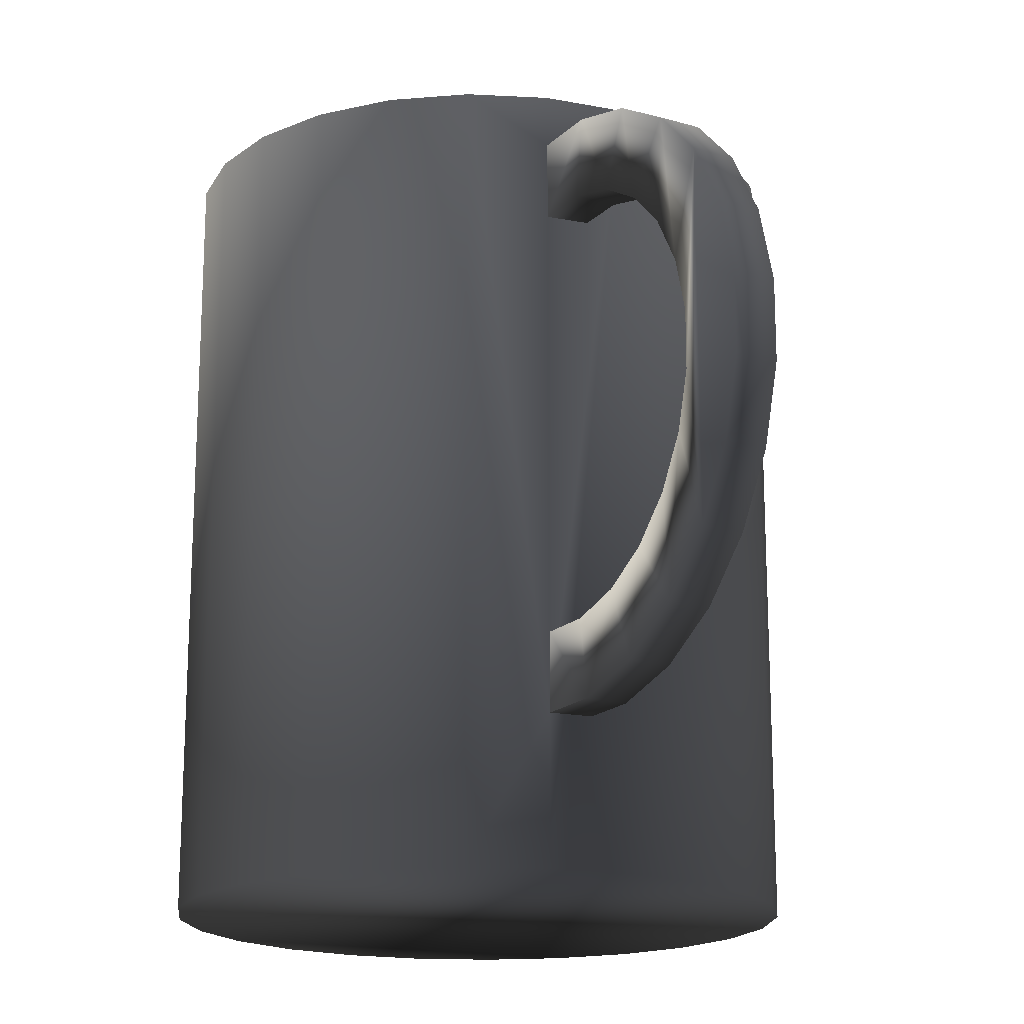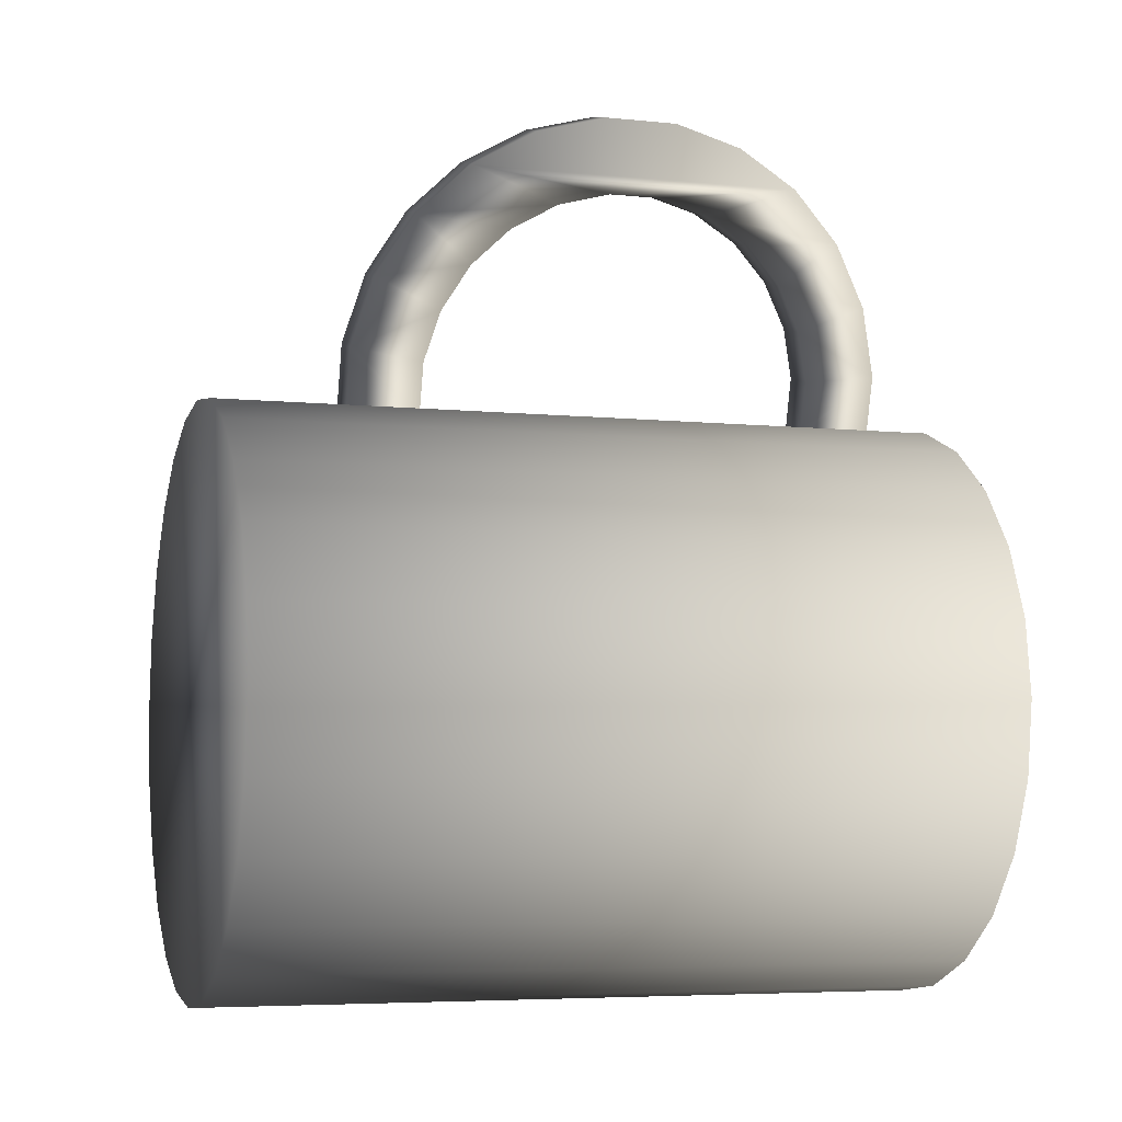
<metadata>
{"format":"obj","ext":"obj","renderer":"f3d","projection":"perspective","resolution":1024,"background":"white","views":[{"elev":-17.7,"azim":166.7,"up":"+Z"},{"elev":-5.6,"azim":-107.6,"up":"+Y"}]}
</metadata>
<code>
v -0.03551 -0.007162 -0.05546
v -0.03551 -0.02729 -0.05546
v -0.03684 -0.01723 -0.05546
v -0.03163 -0.03667 -0.05546
v -0.03684 -0.01723 0.04344
v -0.03551 -0.007162 0.04344
v -0.03163 0.002217 -0.05546
v -0.03551 -0.02729 0.04344
v -0.03163 0.002217 0.04344
v -0.02545 -0.04473 -0.05546
v -0.03163 -0.03667 0.04344
v -0.03318 -0.01723 0.04344
v -0.02545 0.01027 0.04344
v -0.02545 0.01027 -0.05546
v -0.03198 -0.008109 0.04344
v -0.02846 0.000387 0.04344
v -0.01739 -0.05091 -0.05546
v -0.02545 -0.04473 0.04344
v -0.03198 -0.008109 -0.03736
v -0.03198 -0.02635 0.04344
v -0.01739 0.01645 -0.05546
v -0.02286 0.007683 0.04344
v -0.01739 -0.05091 0.04344
v -0.02846 -0.03484 0.04344
v -0.03318 -0.01723 -0.03736
v -0.02846 0.000387 -0.03736
v -0.01739 0.01645 0.04344
v -0.02286 0.007683 -0.03736
v -0.008015 -0.05479 -0.05546
v -0.008015 -0.05479 0.04344
v -0.02286 -0.04214 0.04344
v -0.03198 -0.02635 -0.03736
v -0.008015 0.02034 -0.05546
v -0.01556 0.01328 0.04344
v -0.01556 -0.04774 0.04344
v -0.02846 -0.03484 -0.03736
v -0.008015 0.02034 0.04344
v -0.01556 0.01328 -0.03736
v 0.00205 -0.05612 -0.05546
v 0.00205 -0.05612 0.04344
v -0.007068 -0.05126 0.04344
v -0.01556 -0.04774 -0.03736
v -0.02286 -0.04214 -0.03736
v 0.00205 0.02166 -0.05546
v -0.007068 0.0168 0.04344
v -0.007068 -0.05126 -0.03736
v 0.00205 0.02166 -0.03696
v -0.007068 0.0168 -0.03736
v 0.00205 0.02166 0.04344
v 0.01212 -0.05479 -0.05546
v 0.01212 -0.05479 0.04344
v 0.00205 -0.05246 0.04344
v 0.00205 -0.05246 -0.03736
v 0.00205 0.02166 -0.02708
v 0.01212 0.02034 -0.05546
v 0.00205 0.018 0.04344
v 0.00205 0.02166 0.03677
v 0.00205 0.02166 0.02689
v 0.01212 0.02034 0.04344
v -0.000317 0.02973 -0.03696
v 0.00205 0.018 -0.03736
v 0.0215 -0.05091 -0.05546
v 0.0215 -0.05091 0.04344
v 0.01117 -0.05126 0.04344
v 0.01117 -0.05126 -0.03736
v 0.002417 0.02041 -0.03696
v 4.9e-05 0.02848 -0.02708
v 0.0215 0.01645 -0.05546
v 0.01117 0.0168 0.04344
v -0.000317 0.02973 0.03677
v 0.01966 -0.04774 0.04344
v 0.003732 0.015 -0.02524
v 0.003983 0.01507 -0.02524
v -0.00268 0.01892 -0.03696
v -0.001884 0.03506 -0.02524
v -0.003047 0.02016 -0.02708
v 0.0215 0.01645 0.04344
v 0.01117 0.0168 -0.03736
v 0.01966 0.01328 0.04344
v 0.002417 0.02041 0.03677
v 4.9e-05 0.02848 0.02689
v 0.02955 -0.04473 -0.05546
v 0.02955 -0.04473 0.04344
v 0.02696 -0.04214 0.04344
v 0.01966 -0.04774 -0.03736
v 0.004806 0.01134 -0.03445
v 0.005057 0.01142 -0.03445
v -0.001113 0.01358 -0.02524
v -0.005414 0.02823 -0.03696
v -3.9e-05 0.009921 -0.03445
v -0.002958 0.03872 -0.03445
v -0.005048 0.02698 -0.02708
v 0.02955 0.01027 -0.05546
v -0.001113 0.01358 0.02505
v 0.003983 0.01507 0.02505
v -0.00268 0.01892 0.03677
v -0.003047 0.02016 0.02689
v -0.001884 0.03506 0.02505
v 0.02696 -0.04214 -0.03736
v -0.003617 0.04097 -0.02169
v -0.006981 0.03357 -0.02524
v 0.02696 0.007683 0.04344
v 0.02955 0.01027 0.04344
v 0.01966 0.01328 -0.03736
v -3.9e-05 0.009921 0.03426
v 0.005057 0.01142 0.03426
v 0.00062 0.007675 0.0215
v -0.005414 0.02823 0.03677
v -0.005048 0.02698 0.02689
v -0.002958 0.03872 0.03426
v 0.03573 -0.03667 -0.05546
v 0.03256 -0.03484 0.04344
v -0.008055 0.03723 -0.03445
v -0.005326 0.04679 -0.0296
v 0.03573 0.002217 0.04344
v 0.005465 0.009097 0.0215
v 0.005717 0.009171 0.0215
v 0.002328 0.001855 0.0294
v -0.006981 0.03357 0.02505
v -0.003617 0.04097 0.0215
v 0.03573 0.002217 -0.05546
v 0.03573 -0.03667 0.04344
v 0.03256 -0.03484 -0.03736
v -0.005032 0.04579 -0.01667
v -0.008714 0.03947 -0.02169
v 0.02696 0.007683 -0.03736
v 0.03256 0.000387 0.04344
v 0.007173 0.003277 0.0294
v 0.007425 0.003351 0.0294
v -0.008055 0.03723 0.03426
v -0.005326 0.04679 0.0294
v 0.03961 -0.02729 -0.05546
v 0.03608 -0.02635 0.04344
v -0.01042 0.04529 -0.0296
v -0.006033 0.0492 -0.01051
v 0.03256 0.000387 -0.03736
v 0.03961 -0.007162 0.04344
v 0.03608 -0.008109 0.04344
v -0.008714 0.03947 0.0215
v -0.005032 0.04579 0.01648
v 0.03961 -0.007162 -0.05546
v 0.03961 -0.02729 0.04344
v 0.03608 -0.02635 -0.03736
v -0.007259 0.05338 -0.02273
v -0.01013 0.0443 -0.01667
v 0.03608 -0.008109 -0.03736
v -0.01042 0.04529 0.0294
v -0.006033 0.0492 0.01032
v 0.04094 -0.01723 -0.05546
v 0.03728 -0.01723 0.04344
v -0.01236 0.05188 -0.02273
v -0.006551 0.05097 -0.003649
v -0.01113 0.0477 -0.01051
v 0.04094 -0.01723 0.04344
v 0.03728 -0.01723 -0.03736
v -0.007259 0.05338 0.02254
v -0.01013 0.0443 0.01648
v -0.01113 0.0477 0.01032
v -0.01372 0.05654 -0.01433
v -0.01165 0.04947 -0.003649
v -0.01236 0.05188 0.02254
v -0.006551 0.05097 0.003457
v -0.008626 0.05803 -0.01433
v -0.01372 0.05654 0.01413
v -0.008626 0.05803 0.01413
v -0.01165 0.04947 0.003457
v -0.01443 0.05895 -0.00495
v -0.01443 0.05895 0.004757
v -0.009333 0.06044 -0.00495
v -0.009333 0.06044 0.004757
v -0.03245 -0.01723 -0.03736
v -0.03127 -0.008299 -0.03736
v -0.02782 2.1e-05 -0.03736
v -0.03127 -0.008299 0.0397
v -0.03127 -0.02616 -0.03736
v -0.02782 2.1e-05 0.0397
v -0.02234 0.007165 -0.03736
v -0.02782 -0.03448 -0.03736
v -0.03245 -0.01723 0.0397
v -0.02234 0.007165 0.0397
v -0.0152 0.01265 -0.03736
v -0.02234 -0.04162 -0.03736
v -0.0152 -0.0471 -0.03736
v -0.03127 -0.02616 0.0397
v -0.02782 -0.03448 0.0397
v -0.02234 -0.04162 0.0397
v -0.006878 -0.05055 -0.03736
v -0.0152 -0.0471 0.0397
v -0.0152 0.01265 0.0397
v -0.006878 0.01609 -0.03736
v 0.00205 -0.05172 -0.03736
v -0.006878 -0.05055 0.0397
v 0.00205 -0.05172 0.0397
v -0.006878 0.01609 0.0397
v 0.00205 0.01727 -0.03736
v 0.01098 -0.05055 -0.03736
v 0.01098 -0.05055 0.0397
v 0.0193 -0.0471 -0.03736
v 0.01098 0.01609 0.0397
v 0.00205 0.01727 0.0397
v 0.01098 0.01609 -0.03736
v 0.02644 -0.04162 -0.03736
v 0.0193 -0.0471 0.0397
v 0.0193 0.01265 -0.03736
v 0.03193 -0.03448 -0.03736
v 0.02644 -0.04162 0.0397
v 0.0193 0.01265 0.0397
v 0.02644 0.007165 -0.03736
v 0.03537 -0.02616 -0.03736
v 0.03193 -0.03448 0.0397
v 0.02644 0.007165 0.0397
v 0.03193 2.1e-05 -0.03736
v 0.03193 2.1e-05 0.0397
v 0.03537 -0.008299 -0.03736
v 0.03655 -0.01723 -0.03736
v 0.03537 -0.02616 0.0397
v 0.03537 -0.008299 0.0397
v 0.03655 -0.01723 0.0397
g mesh1_mesh1-geometry
f 1 2 3
f 2 1 4
f 2 5 3
f 3 6 1
f 4 1 7
f 4 8 2
f 5 2 8
f 6 3 5
f 9 1 6
f 1 9 7
f 4 7 10
f 8 4 11
f 8 6 5
f 12 9 6
f 13 7 9
f 10 7 14
f 10 11 4
f 6 8 11
f 9 12 15
f 6 11 12
f 7 13 14
f 9 16 13
f 10 14 17
f 11 10 18
f 12 19 15
f 9 15 16
f 12 11 20
f 13 21 14
f 13 16 22
f 17 14 21
f 23 10 17
f 10 23 18
f 24 11 18
f 19 12 25
f 26 15 19
f 15 26 16
f 20 11 24
f 20 25 12
f 21 13 27
f 16 28 22
f 13 22 27
f 17 21 29
f 17 30 23
f 31 18 23
f 24 18 31
f 28 16 26
f 24 32 20
f 25 20 32
f 27 33 21
f 28 34 22
f 27 22 34
f 29 21 33
f 30 17 29
f 35 23 30
f 31 23 35
f 31 36 24
f 32 24 36
f 33 27 37
f 34 28 38
f 27 34 37
f 29 33 39
f 29 40 30
f 35 30 41
f 42 31 35
f 36 31 43
f 37 44 33
f 38 45 34
f 37 34 45
f 39 33 44
f 40 29 39
f 41 30 40
f 46 35 41
f 31 42 43
f 35 46 42
f 44 37 47
f 45 38 48
f 37 45 49
f 39 44 50
f 39 51 40
f 41 40 52
f 41 53 46
f 47 37 54
f 47 55 44
f 48 56 45
f 49 45 56
f 57 37 49
f 50 44 55
f 51 39 50
f 52 40 51
f 53 41 52
f 54 37 58
f 59 47 54
f 60 54 47
f 55 47 59
f 56 48 61
f 49 56 59
f 58 37 57
f 59 57 49
f 50 55 62
f 50 63 51
f 52 51 64
f 52 65 53
f 59 54 58
f 66 60 47
f 54 60 67
f 59 68 55
f 61 69 56
f 59 56 69
f 59 58 57
f 58 70 57
f 62 55 68
f 63 50 62
f 71 51 63
f 64 51 71
f 65 52 64
f 54 72 73
f 74 60 66
f 67 60 75
f 67 76 54
f 68 59 77
f 69 61 78
f 59 69 79
f 70 80 57
f 70 58 81
f 62 68 82
f 62 83 63
f 71 63 84
f 85 64 71
f 64 85 65
f 86 66 87
f 54 88 72
f 60 74 89
f 66 90 74
f 75 60 91
f 75 92 67
f 76 67 92
f 88 54 76
f 59 79 77
f 77 93 68
f 78 79 69
f 94 58 95
f 70 96 80
f 97 81 58
f 70 81 98
f 82 68 93
f 83 62 82
f 84 63 83
f 99 71 84
f 71 99 85
f 90 66 86
f 74 76 89
f 89 91 60
f 88 74 90
f 75 91 100
f 92 75 101
f 89 76 92
f 74 88 76
f 77 79 102
f 93 77 103
f 79 78 104
f 80 105 106
f 58 94 97
f 95 107 94
f 96 70 108
f 105 80 96
f 81 97 109
f 109 98 81
f 70 98 110
f 82 93 111
f 111 83 82
f 84 83 112
f 112 99 84
f 91 89 113
f 100 91 114
f 100 101 75
f 89 92 101
f 104 102 79
f 77 102 103
f 115 93 103
f 116 95 117
f 118 106 105
f 94 96 97
f 107 95 116
f 107 105 94
f 110 108 70
f 97 96 108
f 94 105 96
f 97 108 109
f 98 109 119
f 110 98 120
f 111 93 121
f 83 111 122
f 112 83 122
f 99 112 123
f 89 101 113
f 113 114 91
f 100 114 124
f 101 100 125
f 102 104 126
f 103 102 127
f 93 115 121
f 103 127 115
f 106 128 129
f 129 116 117
f 106 118 128
f 105 107 118
f 128 107 116
f 108 110 130
f 109 108 119
f 119 120 98
f 110 120 131
f 111 121 132
f 132 122 111
f 112 122 133
f 133 123 112
f 113 101 125
f 114 113 134
f 124 114 135
f 124 125 100
f 136 102 126
f 102 136 127
f 137 121 115
f 115 127 138
f 116 129 128
f 107 128 118
f 131 130 110
f 119 108 130
f 120 119 139
f 131 120 140
f 132 121 141
f 122 132 142
f 133 122 142
f 123 133 143
f 113 125 134
f 134 144 114
f 135 114 144
f 135 145 124
f 125 124 145
f 146 127 136
f 121 137 141
f 115 138 137
f 127 146 138
f 130 131 147
f 119 130 139
f 139 140 120
f 131 140 148
f 132 141 149
f 149 142 132
f 133 142 150
f 150 143 133
f 134 125 145
f 144 134 151
f 135 144 152
f 145 135 153
f 154 141 137
f 137 138 150
f 155 138 146
f 156 147 131
f 139 130 147
f 140 139 157
f 140 158 148
f 131 148 156
f 141 154 149
f 142 149 154
f 137 150 142
f 143 150 155
f 134 145 153
f 134 153 151
f 159 144 151
f 152 144 156
f 160 135 152
f 135 160 153
f 137 142 154
f 138 155 150
f 147 156 161
f 139 147 157
f 158 140 157
f 158 162 148
f 156 148 162
f 151 153 160
f 144 159 163
f 151 164 159
f 156 144 165
f 156 162 152
f 162 160 152
f 165 161 156
f 158 147 161
f 157 147 158
f 162 158 166
f 151 160 161
f 167 163 159
f 165 144 163
f 151 161 164
f 159 164 168
f 160 162 166
f 161 165 164
f 158 161 166
f 166 161 160
f 163 167 169
f 159 168 167
f 165 163 170
f 164 170 168
f 170 164 165
f 168 169 167
f 170 163 169
f 169 168 170
g mesh1_mesh1-geometry
f 3 2 1
f 4 1 2
f 3 5 2
f 1 6 3
f 7 1 4
f 2 8 4
f 8 2 5
f 5 3 6
f 6 1 9
f 7 9 1
f 10 7 4
f 11 4 8
f 5 6 8
f 6 9 12
f 9 7 13
f 14 7 10
f 4 11 10
f 11 8 6
f 15 12 9
f 12 11 6
f 14 13 7
f 13 16 9
f 17 14 10
f 18 10 11
f 15 19 12
f 16 15 9
f 20 11 12
f 14 21 13
f 22 16 13
f 21 14 17
f 17 10 23
f 18 23 10
f 18 11 24
f 25 12 19
f 19 15 26
f 16 26 15
f 24 11 20
f 12 25 20
f 27 13 21
f 22 28 16
f 27 22 13
f 29 21 17
f 23 30 17
f 23 18 31
f 31 18 24
f 171 19 25
f 25 19 171
f 19 172 26
f 26 172 19
f 26 16 28
f 20 32 24
f 32 20 25
f 21 33 27
f 22 34 28
f 34 22 27
f 33 21 29
f 29 17 30
f 30 23 35
f 35 23 31
f 24 36 31
f 19 171 172
f 172 171 19
f 32 171 25
f 25 171 32
f 26 172 173
f 173 172 26
f 26 173 28
f 28 173 26
f 36 24 32
f 37 27 33
f 38 28 34
f 37 34 27
f 39 33 29
f 30 40 29
f 41 30 35
f 35 31 42
f 43 31 36
f 171 174 172
f 172 174 171
f 171 32 175
f 175 32 171
f 172 176 173
f 173 176 172
f 28 173 177
f 177 173 28
f 175 32 36
f 36 32 175
f 33 44 37
f 28 177 38
f 38 177 28
f 34 45 38
f 45 34 37
f 44 33 39
f 39 29 40
f 40 30 41
f 41 35 46
f 43 42 31
f 42 46 35
f 178 36 43
f 43 36 178
f 174 171 179
f 179 171 174
f 176 172 174
f 174 172 176
f 175 179 171
f 171 179 175
f 180 173 176
f 176 173 180
f 173 180 177
f 177 180 173
f 175 36 178
f 178 36 175
f 47 37 44
f 38 177 181
f 181 177 38
f 48 38 45
f 49 45 37
f 50 44 39
f 40 51 39
f 52 40 41
f 46 53 41
f 182 43 42
f 42 43 182
f 183 42 46
f 46 42 183
f 178 43 182
f 182 43 178
f 179 174 184
f 176 185 174
f 179 175 184
f 184 175 179
f 180 186 176
f 180 181 177
f 177 181 180
f 178 184 175
f 175 184 178
f 54 37 47
f 44 55 47
f 38 181 48
f 48 181 38
f 45 56 48
f 56 45 49
f 49 37 57
f 55 44 50
f 50 39 51
f 51 40 52
f 52 41 53
f 187 46 53
f 53 46 187
f 182 42 183
f 183 42 182
f 183 46 187
f 187 46 183
f 182 185 178
f 178 185 182
f 185 184 174
f 186 185 176
f 188 186 180
f 181 180 189
f 189 180 181
f 184 178 185
f 185 178 184
f 58 37 54
f 54 47 59
f 54 66 47
f 47 66 54
f 47 54 60
f 59 47 55
f 48 181 190
f 190 181 48
f 61 48 56
f 59 56 49
f 57 37 58
f 49 57 59
f 62 55 50
f 51 63 50
f 64 51 52
f 53 65 52
f 187 53 191
f 191 53 187
f 188 182 183
f 183 182 188
f 192 183 187
f 187 183 192
f 185 182 186
f 186 182 185
f 182 188 186
f 186 188 182
f 189 188 180
f 189 190 181
f 181 190 189
f 58 54 59
f 73 66 54
f 54 66 73
f 47 60 66
f 67 60 54
f 55 68 59
f 48 190 61
f 61 190 48
f 56 69 61
f 69 56 59
f 57 58 59
f 80 58 57
f 57 58 80
f 57 70 58
f 68 55 62
f 62 50 63
f 63 51 71
f 71 51 64
f 64 52 65
f 191 53 65
f 65 53 191
f 193 187 191
f 191 187 193
f 183 192 188
f 188 192 183
f 187 193 192
f 192 193 187
f 192 188 189
f 190 189 194
f 194 189 190
f 66 73 87
f 87 73 66
f 73 72 54
f 66 60 74
f 75 60 67
f 54 76 67
f 77 59 68
f 61 190 195
f 195 190 61
f 78 61 69
f 79 69 59
f 80 95 58
f 58 95 80
f 57 80 70
f 81 58 70
f 82 68 62
f 63 83 62
f 84 63 71
f 71 64 85
f 65 85 64
f 191 65 196
f 196 65 191
f 191 197 193
f 193 197 191
f 193 192 194
f 194 192 189
f 194 195 190
f 190 195 194
f 73 86 87
f 87 86 73
f 87 66 86
f 72 88 54
f 86 73 72
f 72 73 86
f 89 74 60
f 74 90 66
f 91 60 75
f 67 92 75
f 92 67 76
f 76 54 88
f 77 79 59
f 68 93 77
f 61 195 78
f 78 195 61
f 69 79 78
f 106 95 80
f 80 95 106
f 95 58 94
f 80 96 70
f 58 81 97
f 98 81 70
f 93 68 82
f 82 62 83
f 83 63 84
f 84 71 99
f 85 99 71
f 198 65 85
f 85 65 198
f 196 65 198
f 198 65 196
f 197 191 196
f 196 191 197
f 197 193 199
f 200 193 194
f 195 194 200
f 200 194 195
f 86 66 90
f 88 86 72
f 72 86 88
f 89 76 74
f 60 91 89
f 90 74 88
f 100 91 75
f 101 75 92
f 92 76 89
f 76 88 74
f 102 79 77
f 103 77 93
f 78 195 201
f 201 195 78
f 104 78 79
f 106 117 95
f 95 117 106
f 106 105 80
f 97 94 58
f 94 107 95
f 108 70 96
f 96 80 105
f 109 97 81
f 81 98 109
f 110 98 70
f 111 93 82
f 82 83 111
f 112 83 84
f 84 99 112
f 202 85 99
f 99 85 202
f 198 85 202
f 202 85 198
f 203 196 198
f 198 196 203
f 196 203 197
f 197 203 196
f 199 193 200
f 203 197 199
f 200 201 195
f 195 201 200
f 86 88 90
f 90 88 86
f 113 89 91
f 114 91 100
f 75 101 100
f 101 92 89
f 79 102 104
f 103 102 77
f 103 93 115
f 78 201 204
f 204 201 78
f 78 204 104
f 104 204 78
f 117 106 129
f 129 106 117
f 117 95 116
f 105 106 118
f 97 96 94
f 116 95 107
f 94 105 107
f 70 108 110
f 108 96 97
f 96 105 94
f 109 108 97
f 119 109 98
f 120 98 110
f 121 93 111
f 122 111 83
f 122 83 112
f 123 112 99
f 202 99 205
f 205 99 202
f 206 198 202
f 202 198 206
f 198 206 203
f 203 206 198
f 201 200 199
f 199 200 201
f 207 203 199
f 113 101 89
f 91 114 113
f 124 114 100
f 125 100 101
f 126 104 102
f 127 102 103
f 121 115 93
f 115 127 103
f 199 204 201
f 201 204 199
f 104 204 208
f 208 204 104
f 129 128 106
f 117 116 129
f 128 118 106
f 118 107 105
f 116 107 128
f 130 110 108
f 119 108 109
f 98 120 119
f 131 120 110
f 132 121 111
f 111 122 132
f 133 122 112
f 112 123 133
f 205 99 123
f 123 99 205
f 205 206 202
f 202 206 205
f 206 203 207
f 204 199 207
f 207 199 204
f 125 101 113
f 134 113 114
f 135 114 124
f 100 125 124
f 104 208 126
f 126 208 104
f 126 102 136
f 127 136 102
f 115 121 137
f 138 127 115
f 207 208 204
f 204 208 207
f 128 129 116
f 118 128 107
f 110 130 131
f 130 108 119
f 139 119 120
f 140 120 131
f 141 121 132
f 142 132 122
f 142 122 133
f 143 133 123
f 205 123 209
f 209 123 205
f 206 205 210
f 210 205 206
f 211 206 207
f 134 125 113
f 114 144 134
f 144 114 135
f 124 145 135
f 145 124 125
f 126 208 212
f 212 208 126
f 126 212 136
f 136 212 126
f 136 127 146
f 141 137 121
f 137 138 115
f 138 146 127
f 208 207 211
f 211 207 208
f 147 131 130
f 139 130 119
f 120 140 139
f 148 140 131
f 149 141 132
f 132 142 149
f 150 142 133
f 133 143 150
f 209 123 143
f 143 123 209
f 209 210 205
f 205 210 209
f 210 206 211
f 145 125 134
f 151 134 144
f 152 144 135
f 153 135 145
f 208 213 212
f 212 213 208
f 136 212 214
f 214 212 136
f 136 214 146
f 146 214 136
f 137 141 154
f 150 138 137
f 146 138 155
f 213 208 211
f 211 208 213
f 131 147 156
f 147 130 139
f 157 139 140
f 148 158 140
f 156 148 131
f 149 154 141
f 154 149 142
f 142 150 137
f 155 150 143
f 209 143 215
f 215 143 209
f 210 209 216
f 216 209 210
f 213 210 211
f 153 145 134
f 151 153 134
f 151 144 159
f 156 144 152
f 152 135 160
f 153 160 135
f 217 212 213
f 213 212 217
f 212 217 214
f 214 217 212
f 146 214 215
f 215 214 146
f 154 142 137
f 150 155 138
f 146 215 155
f 155 215 146
f 161 156 147
f 157 147 139
f 157 140 158
f 148 162 158
f 162 148 156
f 215 143 155
f 155 143 215
f 215 216 209
f 209 216 215
f 216 210 213
f 160 153 151
f 163 159 144
f 159 164 151
f 165 144 156
f 152 162 156
f 152 160 162
f 217 216 213
f 218 214 217
f 217 214 218
f 214 218 215
f 215 218 214
f 156 161 165
f 161 147 158
f 158 147 157
f 166 158 162
f 216 215 218
f 218 215 216
f 161 160 151
f 159 163 167
f 163 144 165
f 164 161 151
f 168 164 159
f 166 162 160
f 218 216 217
f 164 165 161
f 166 161 158
f 160 161 166
f 169 167 163
f 167 168 159
f 170 163 165
f 168 170 164
f 165 164 170
f 167 169 168
f 169 163 170
f 170 168 169
g mesh1_mesh1-geometry
f 184 174 179
f 174 185 176
f 176 186 180
f 174 184 185
f 176 185 186
f 180 186 188
f 180 188 189
f 189 188 192
f 194 192 193
f 189 192 194
f 199 193 197
f 194 193 200
f 200 193 199
f 199 197 203
f 199 203 207
f 207 203 206
f 207 206 211
f 211 206 210
f 211 210 213
f 213 210 216
f 213 216 217
f 217 216 218

</code>
